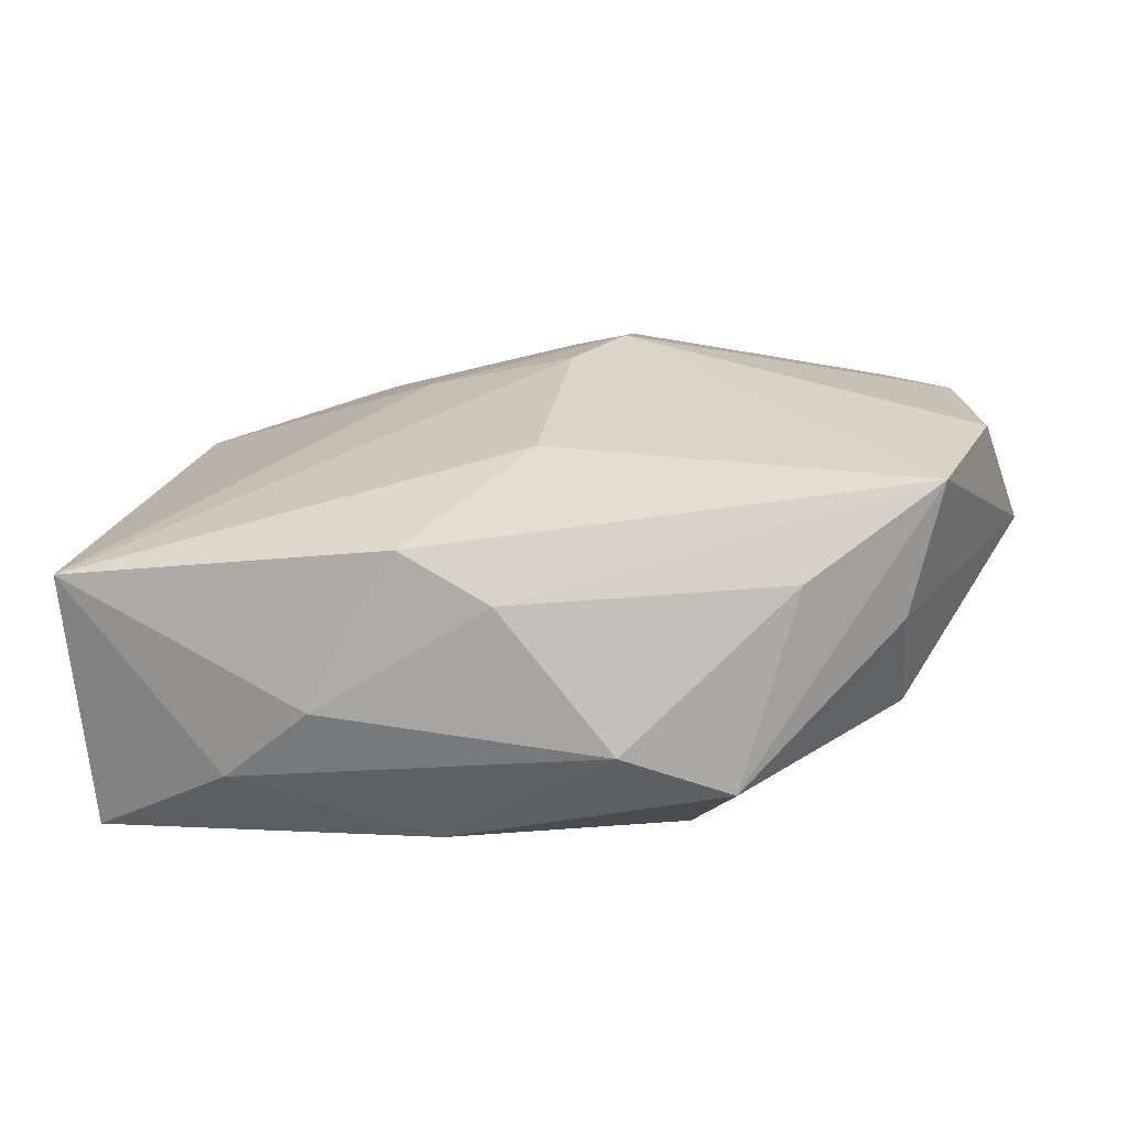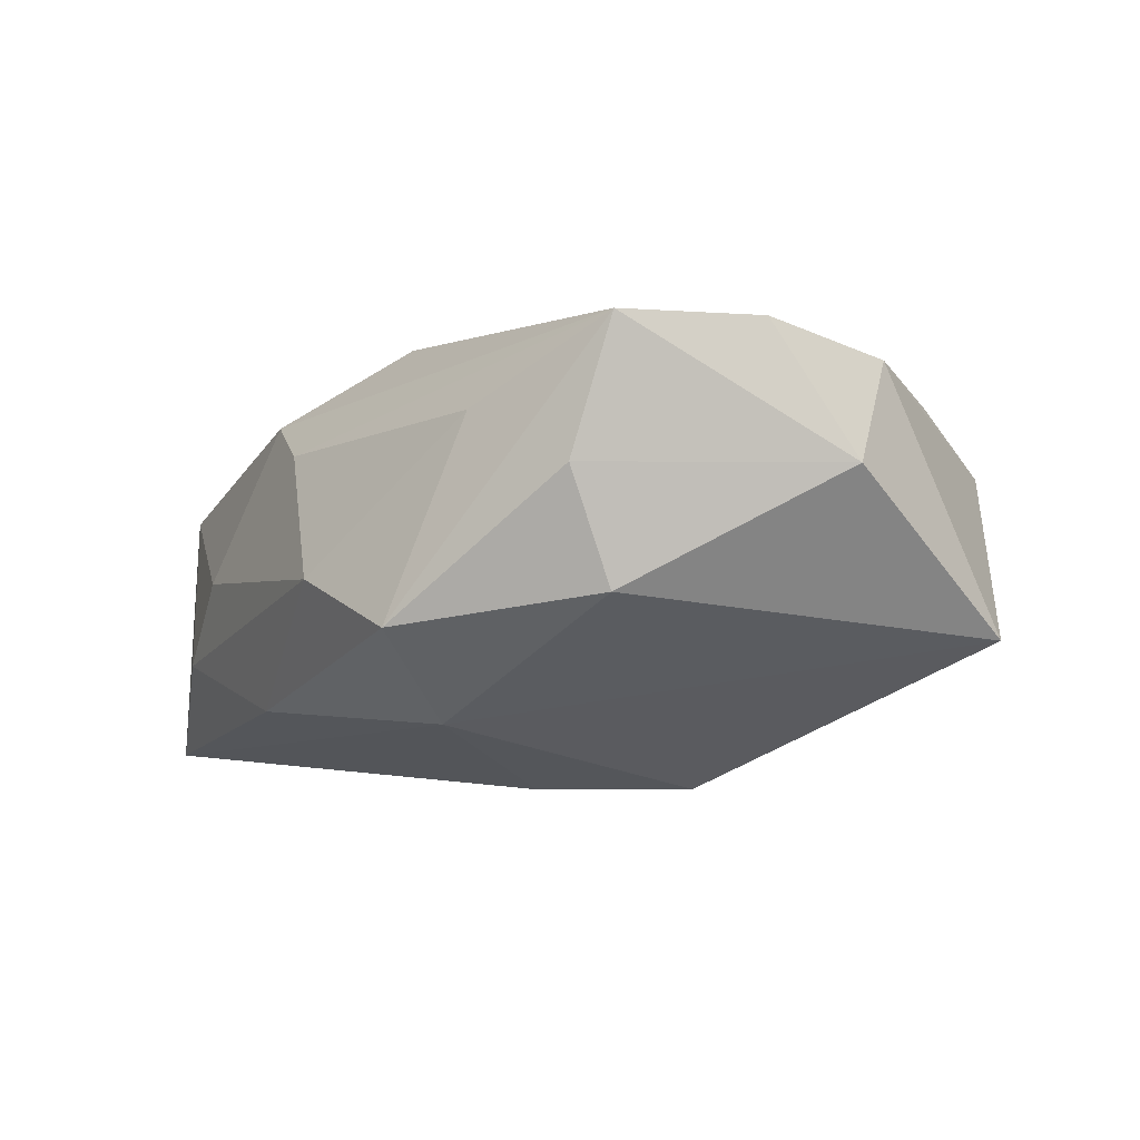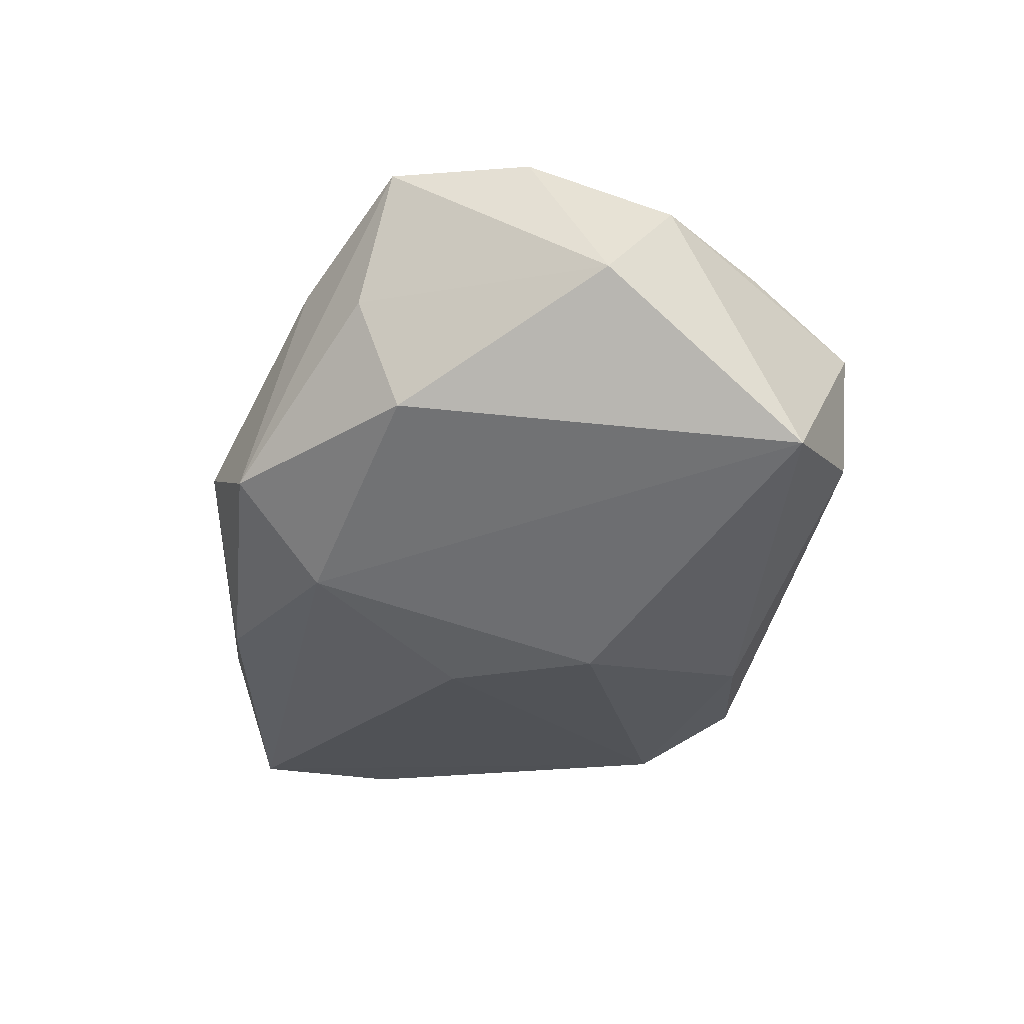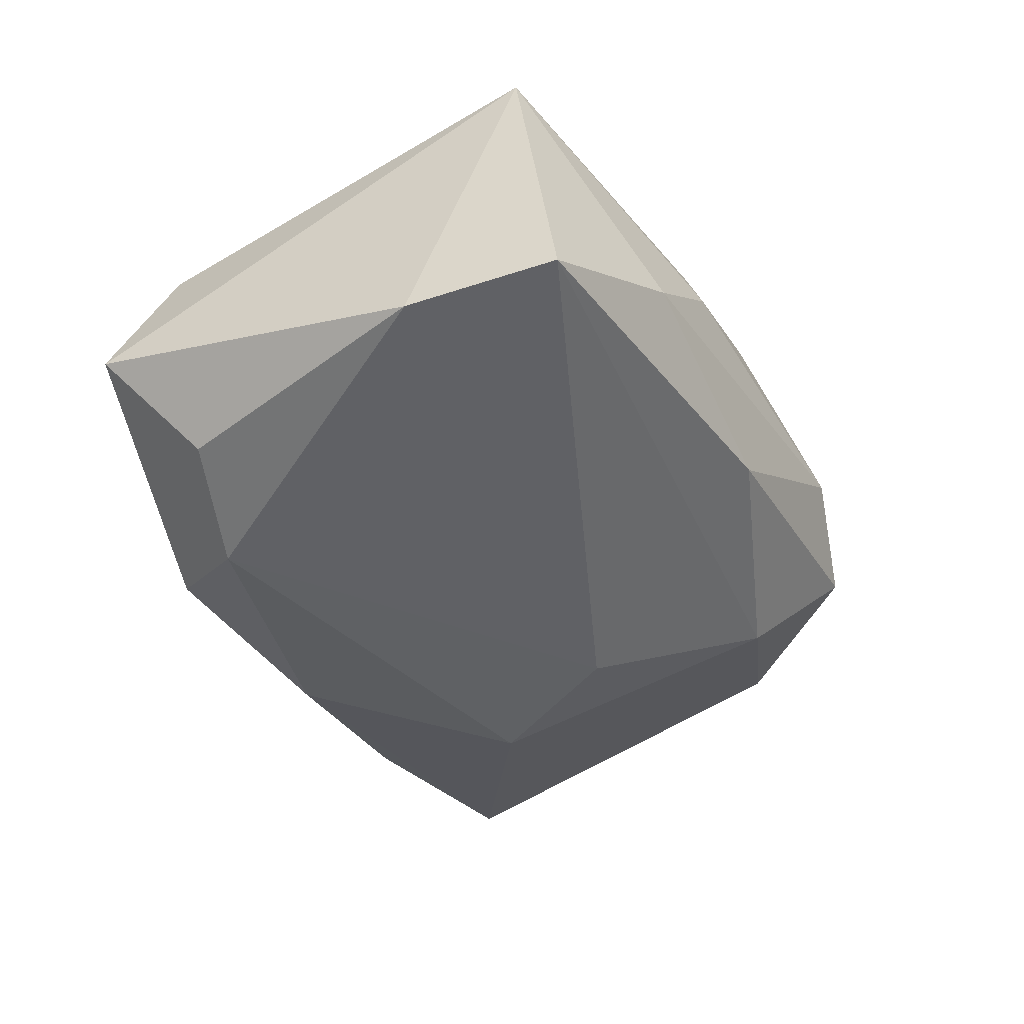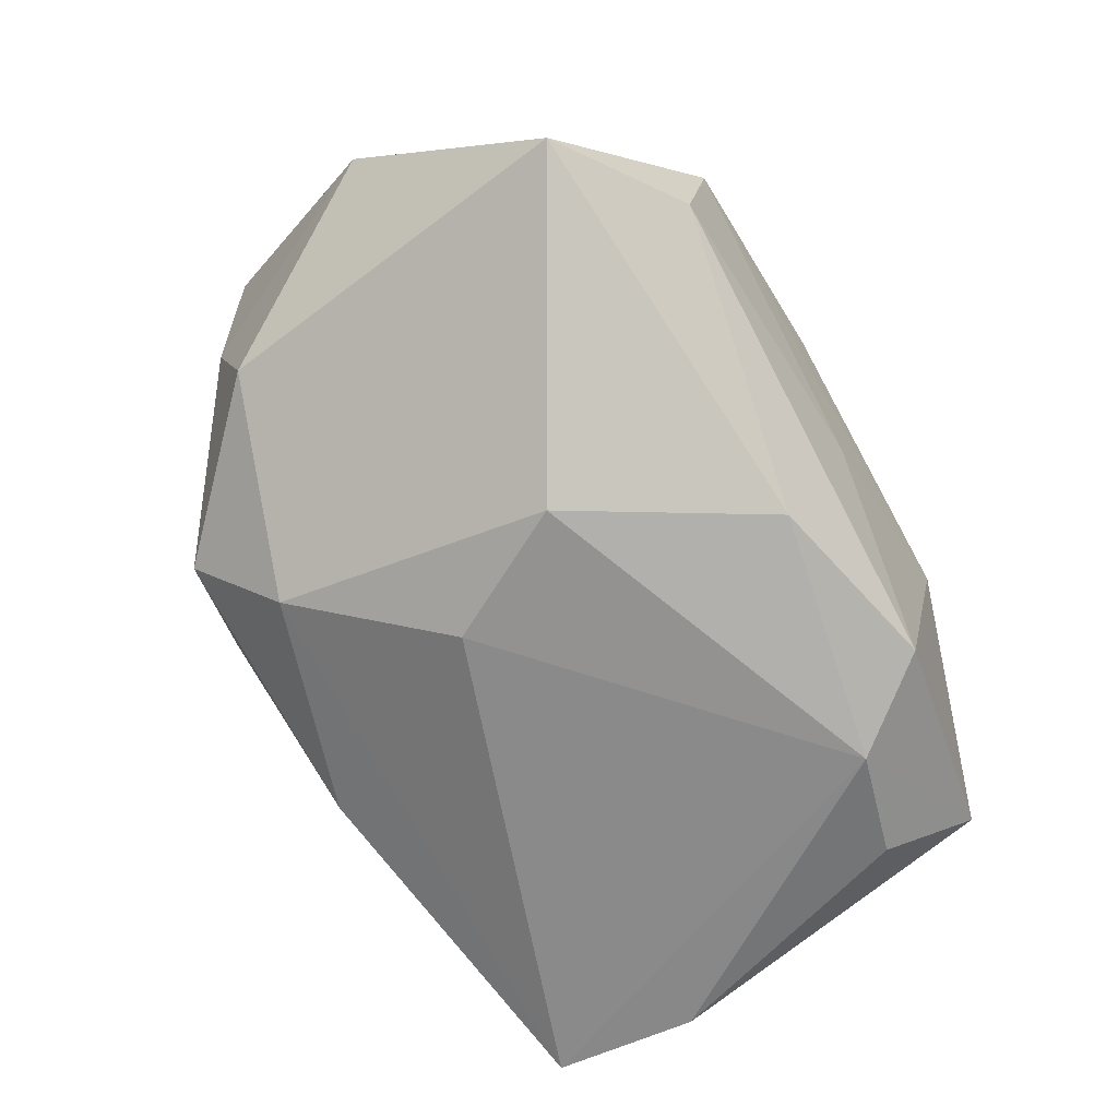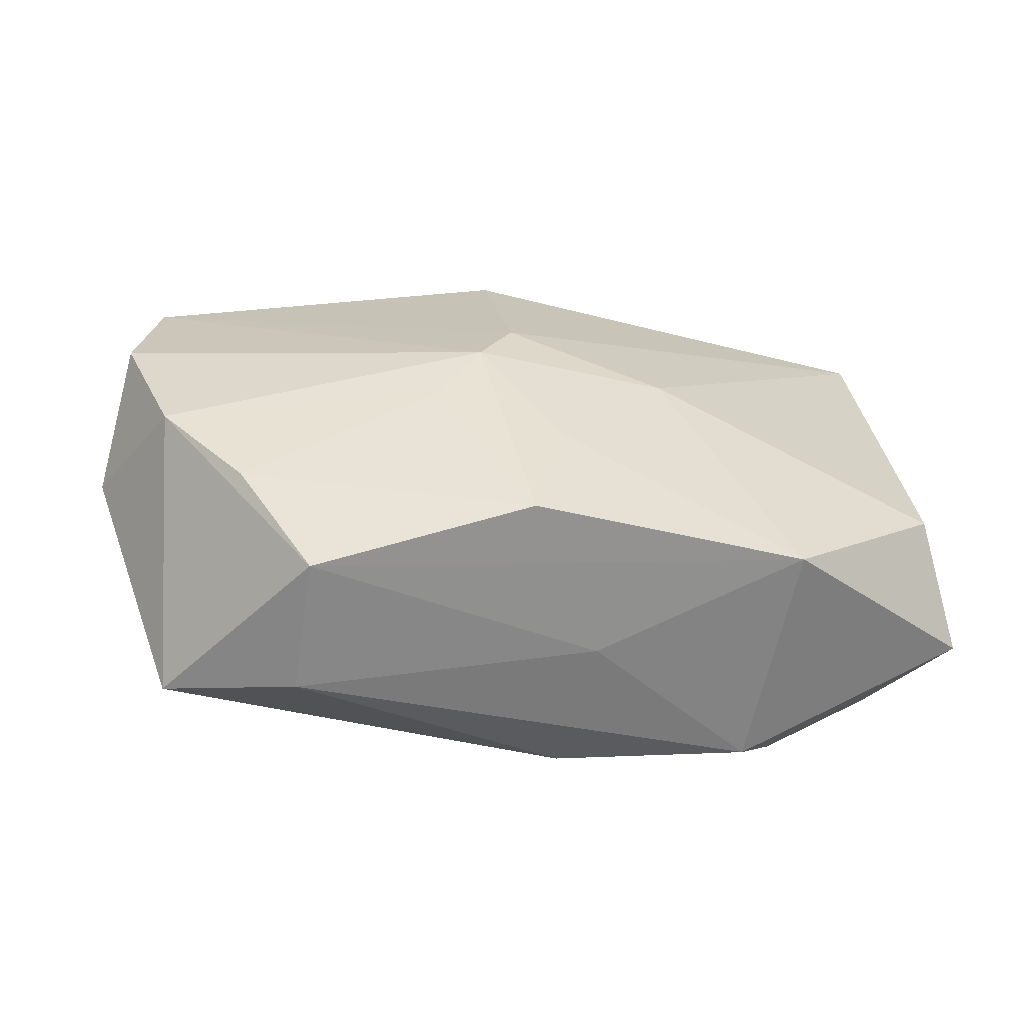
<metadata>
{"format":"obj","ext":"obj","renderer":"f3d","projection":"perspective","resolution":1024,"background":"white","views":[{"elev":26.8,"azim":10.6,"up":"+Z"},{"elev":-3.2,"azim":62.5,"up":"+Z"},{"elev":-22.2,"azim":84.4,"up":"+Z"},{"elev":-46.7,"azim":-62.0,"up":"+Z"},{"elev":-66.5,"azim":123.0,"up":"+Z"},{"elev":21.6,"azim":172.3,"up":"+Z"}]}
</metadata>
<code>
v 0.03128 0.009693 0.01438
v 0.005458 0.007287 0.01794
v -0.01429 0.02185 -0.01279
v -0.03255 -0.009578 -0.0148
v -0.03334 -0.01905 0.006086
v -0.03334 0.01743 -0.006641
v 0.02239 -0.01855 0.01026
v 0.03246 0.01885 -0.005329
v 0.02062 0.02584 0.00754
v 0.0317 -0.01222 0.01632
v -0.02761 0.01157 -0.01409
v 3.424e-05 0.01575 0.01356
v 0.009455 0.01143 0.01601
v 0.01048 -0.02578 -0.0009748
v 0.02972 -0.01135 -0.002344
v -0.006302 -0.02145 0.01177
v 0.03426 -0.001831 0.01625
v -0.01844 0.01463 -0.01638
v 0.02204 0.02472 -0.002948
v 0.006726 -0.005379 -0.01638
v 0.003442 0.02515 0.01123
v 0.01881 -0.02328 -0.004616
v 0.01481 -0.01691 -0.01128
v -0.03085 -0.02099 -0.01446
v -0.01234 -0.02488 -0.0003179
v 0.0008463 0.01954 -0.01353
v 0.01183 0.005425 -0.01638
v 0.002498 -0.01394 0.0173
v -0.03153 0.01306 0.003048
v 0.02966 -0.01451 0.006232
v 0.03709 0.003764 0.006336
v 0.0254 0.0175 0.01206
v 0.002232 0.00188 0.0179
v -0.00157 0.0243 -0.001622
v 0.001098 -0.02307 0.008808
v -0.01923 -0.02425 -0.006804
v -0.009989 0.005116 0.01345
v -0.01803 0.02388 0.005077
v -0.00267 -0.02377 -0.01044
f 24 23 39
f 27 23 20
f 20 23 24
f 20 18 27
f 24 18 20
f 36 5 24
f 36 39 14
f 24 39 36
f 28 5 16
f 16 10 28
f 8 23 27
f 15 23 8
f 31 15 8
f 34 3 38
f 19 3 34
f 38 3 6
f 6 3 18
f 27 18 26
f 18 3 26
f 26 8 27
f 26 3 19
f 19 8 26
f 38 6 29
f 29 6 5
f 17 10 31
f 2 10 17
f 30 15 31
f 31 10 30
f 12 21 38
f 2 21 12
f 32 21 13
f 13 21 2
f 9 21 32
f 9 8 19
f 19 34 9
f 38 21 9
f 9 34 38
f 25 36 14
f 5 36 25
f 25 16 5
f 4 18 24
f 24 5 4
f 5 6 4
f 37 29 5
f 38 29 37
f 37 12 38
f 2 12 37
f 1 17 31
f 31 8 1
f 2 17 1
f 1 9 32
f 8 9 1
f 32 13 1
f 1 13 2
f 10 16 35
f 35 7 10
f 14 7 35
f 35 25 14
f 16 25 35
f 22 30 10
f 10 7 22
f 22 7 14
f 15 30 22
f 22 23 15
f 14 39 22
f 22 39 23
f 11 6 18
f 18 4 11
f 11 4 6
f 33 5 28
f 33 37 5
f 2 37 33
f 28 10 33
f 33 10 2

</code>
